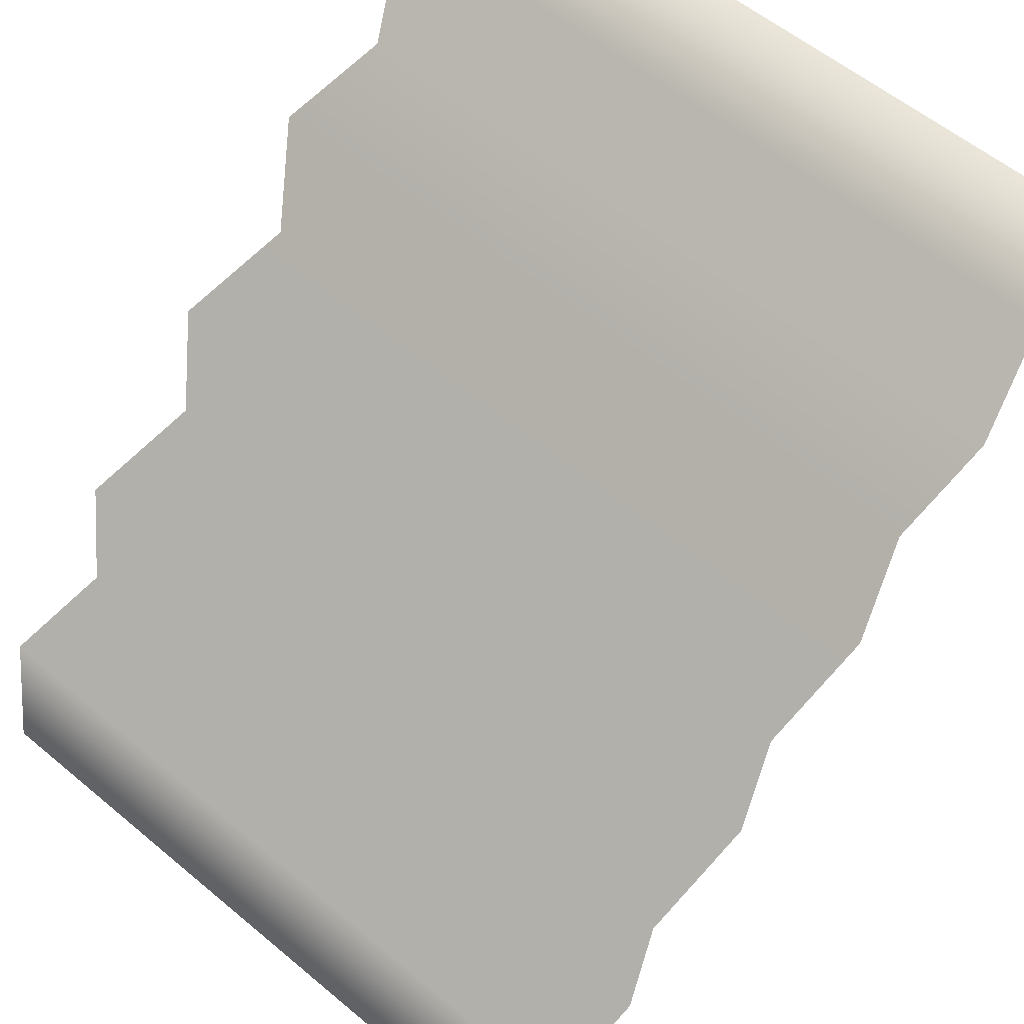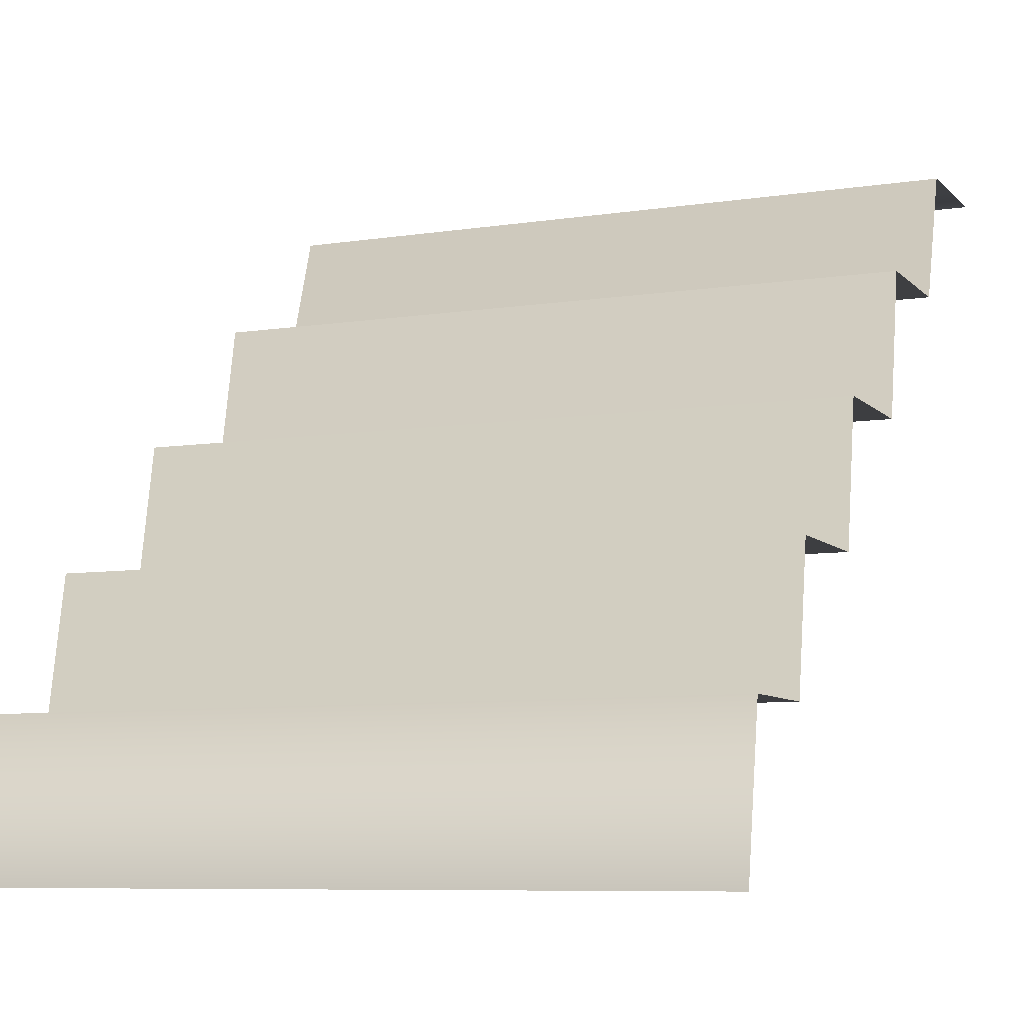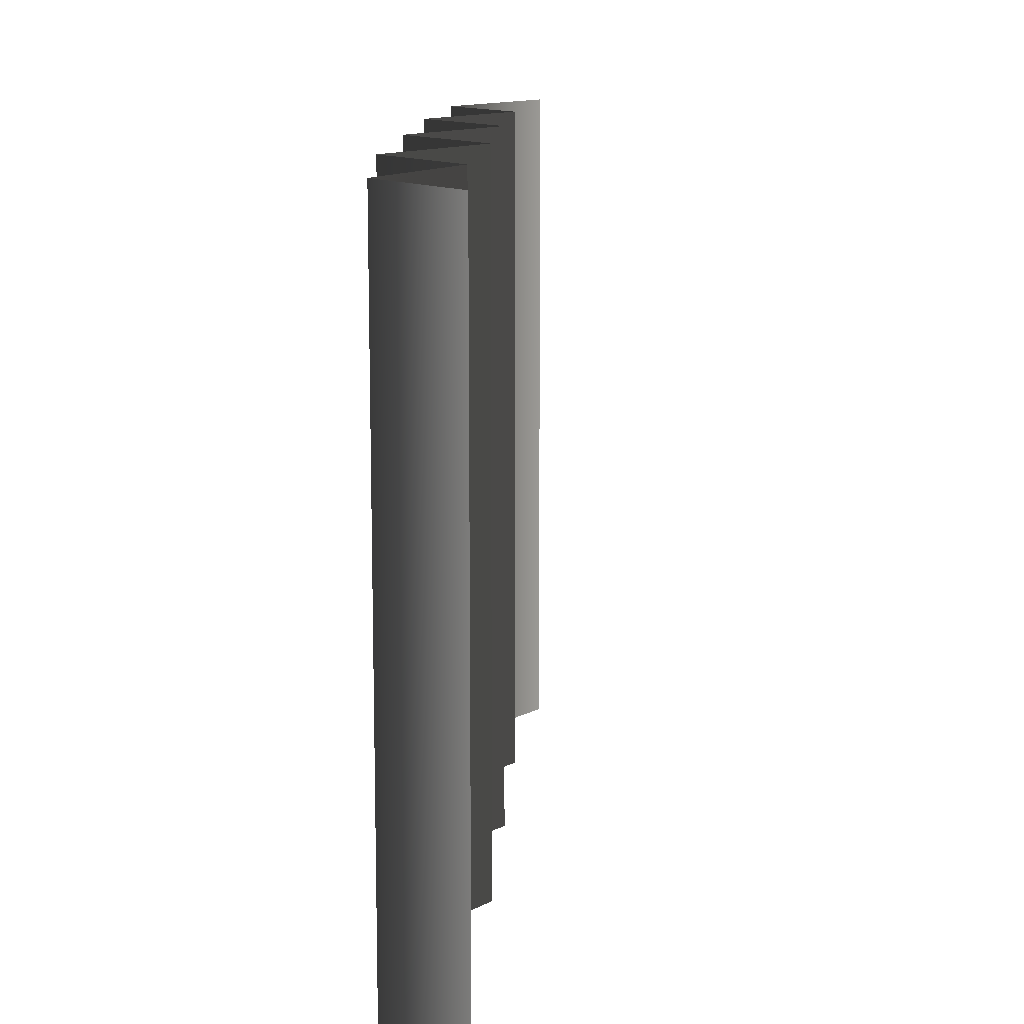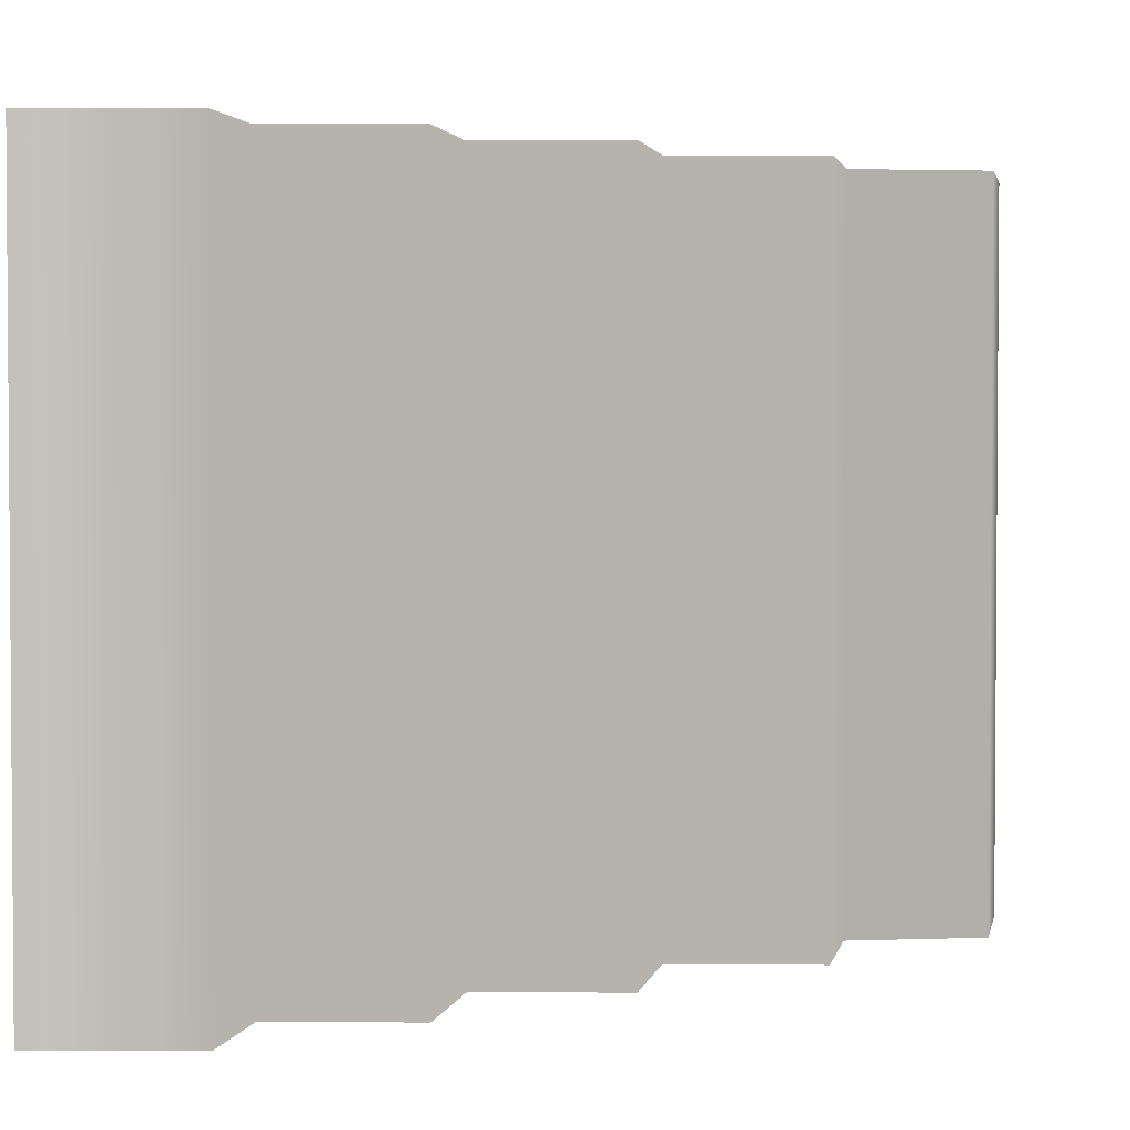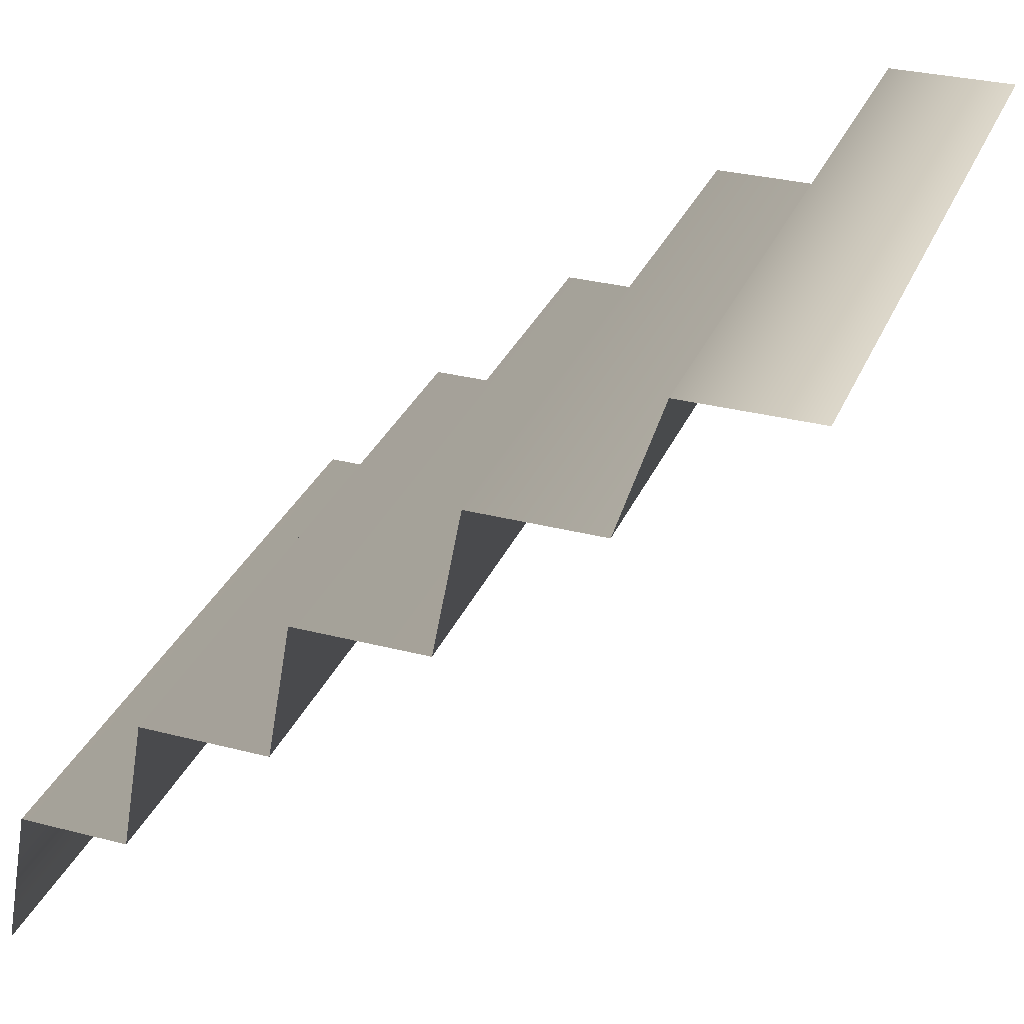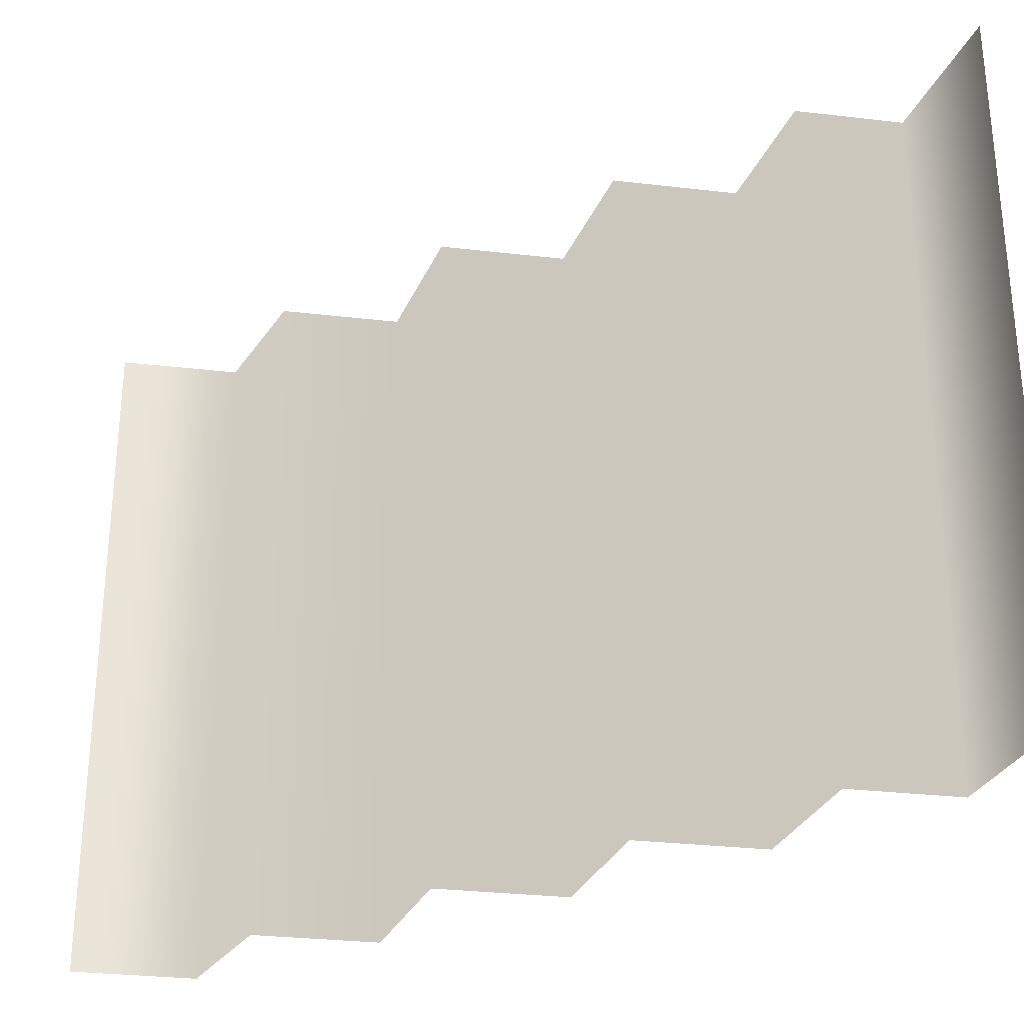
<metadata>
{"format":"obj","ext":"obj","renderer":"f3d","projection":"perspective","resolution":1024,"background":"white","views":[{"elev":57.5,"azim":130.9,"up":"+Y"},{"elev":-7.8,"azim":113.4,"up":"+Y"},{"elev":12.8,"azim":-129.4,"up":"+Z"},{"elev":2.5,"azim":101.2,"up":"+Z"},{"elev":31.0,"azim":-159.7,"up":"+Y"},{"elev":-29.9,"azim":-9.7,"up":"+Z"}]}
</metadata>
<code>
g stair_M
v 0.5716 0.007654 -0.5067
v 0.5716 0.007654 -0.001621
v 0.5322 0.219 -0.001621
v 0.5322 0.219 -0.5067
v 0.3788 0.219 -0.5067
v 0.3788 0.219 -0.00162
v 0.3443 0.4141 -0.001621
v 0.3443 0.4141 -0.5067
v 0.1647 0.4141 -0.001621
v 0.1647 0.4141 -0.5067
v 0.1294 0.614 -0.001621
v 0.1294 0.614 -0.5067
v -0.05362 0.614 -0.001621
v -0.05362 0.614 -0.5067
v -0.09295 0.8212 -0.5067
v -0.09295 0.8212 -0.001621
v -0.2679 0.8212 -0.00162
v -0.2679 0.8212 -0.5067
v -0.3285 1.007 -0.5067
v -0.3285 1.007 -0.001622
v -0.5035 1.007 -0.001621
v -0.5035 1.007 -0.5067
v 0.5716 0.007654 -0.001621
v 0.5716 0.007654 0.5035
v 0.5322 0.219 0.5035
v 0.5322 0.219 -0.001621
v 0.3788 0.219 -0.00162
v 0.3788 0.219 0.5035
v 0.3443 0.4141 0.5035
v 0.3443 0.4141 -0.001621
v 0.1647 0.4141 0.5035
v 0.1647 0.4141 -0.001621
v 0.1294 0.614 -0.001621
v 0.1294 0.614 0.5035
v -0.05362 0.614 0.5035
v -0.05362 0.614 -0.001621
v -0.09295 0.8212 -0.001621
v -0.09295 0.8212 0.5035
v -0.2679 0.8212 -0.00162
v -0.2679 0.8212 0.5035
v -0.3285 1.007 -0.001622
v -0.3285 1.007 0.5035
v -0.5035 1.007 -0.001621
v -0.5035 1.007 0.5035
g stair_M_0
f 3 2 1
f 1 4 3
f 3 4 5
f 5 6 3
f 7 6 5
f 5 8 7
f 9 7 8
f 9 8 10
f 11 9 10
f 10 12 11
f 13 11 12
f 12 14 13
f 13 14 15
f 15 16 13
f 17 16 15
f 17 15 18
f 17 18 19
f 19 20 17
f 21 20 19
f 21 19 22
f 25 24 23
f 23 26 25
f 25 26 27
f 27 28 25
f 29 28 27
f 27 30 29
f 31 29 30
f 31 30 32
f 31 32 33
f 34 31 33
f 35 34 33
f 33 36 35
f 35 36 37
f 37 38 35
f 38 37 39
f 39 40 38
f 40 39 41
f 41 42 40
f 42 41 43
f 43 44 42

</code>
